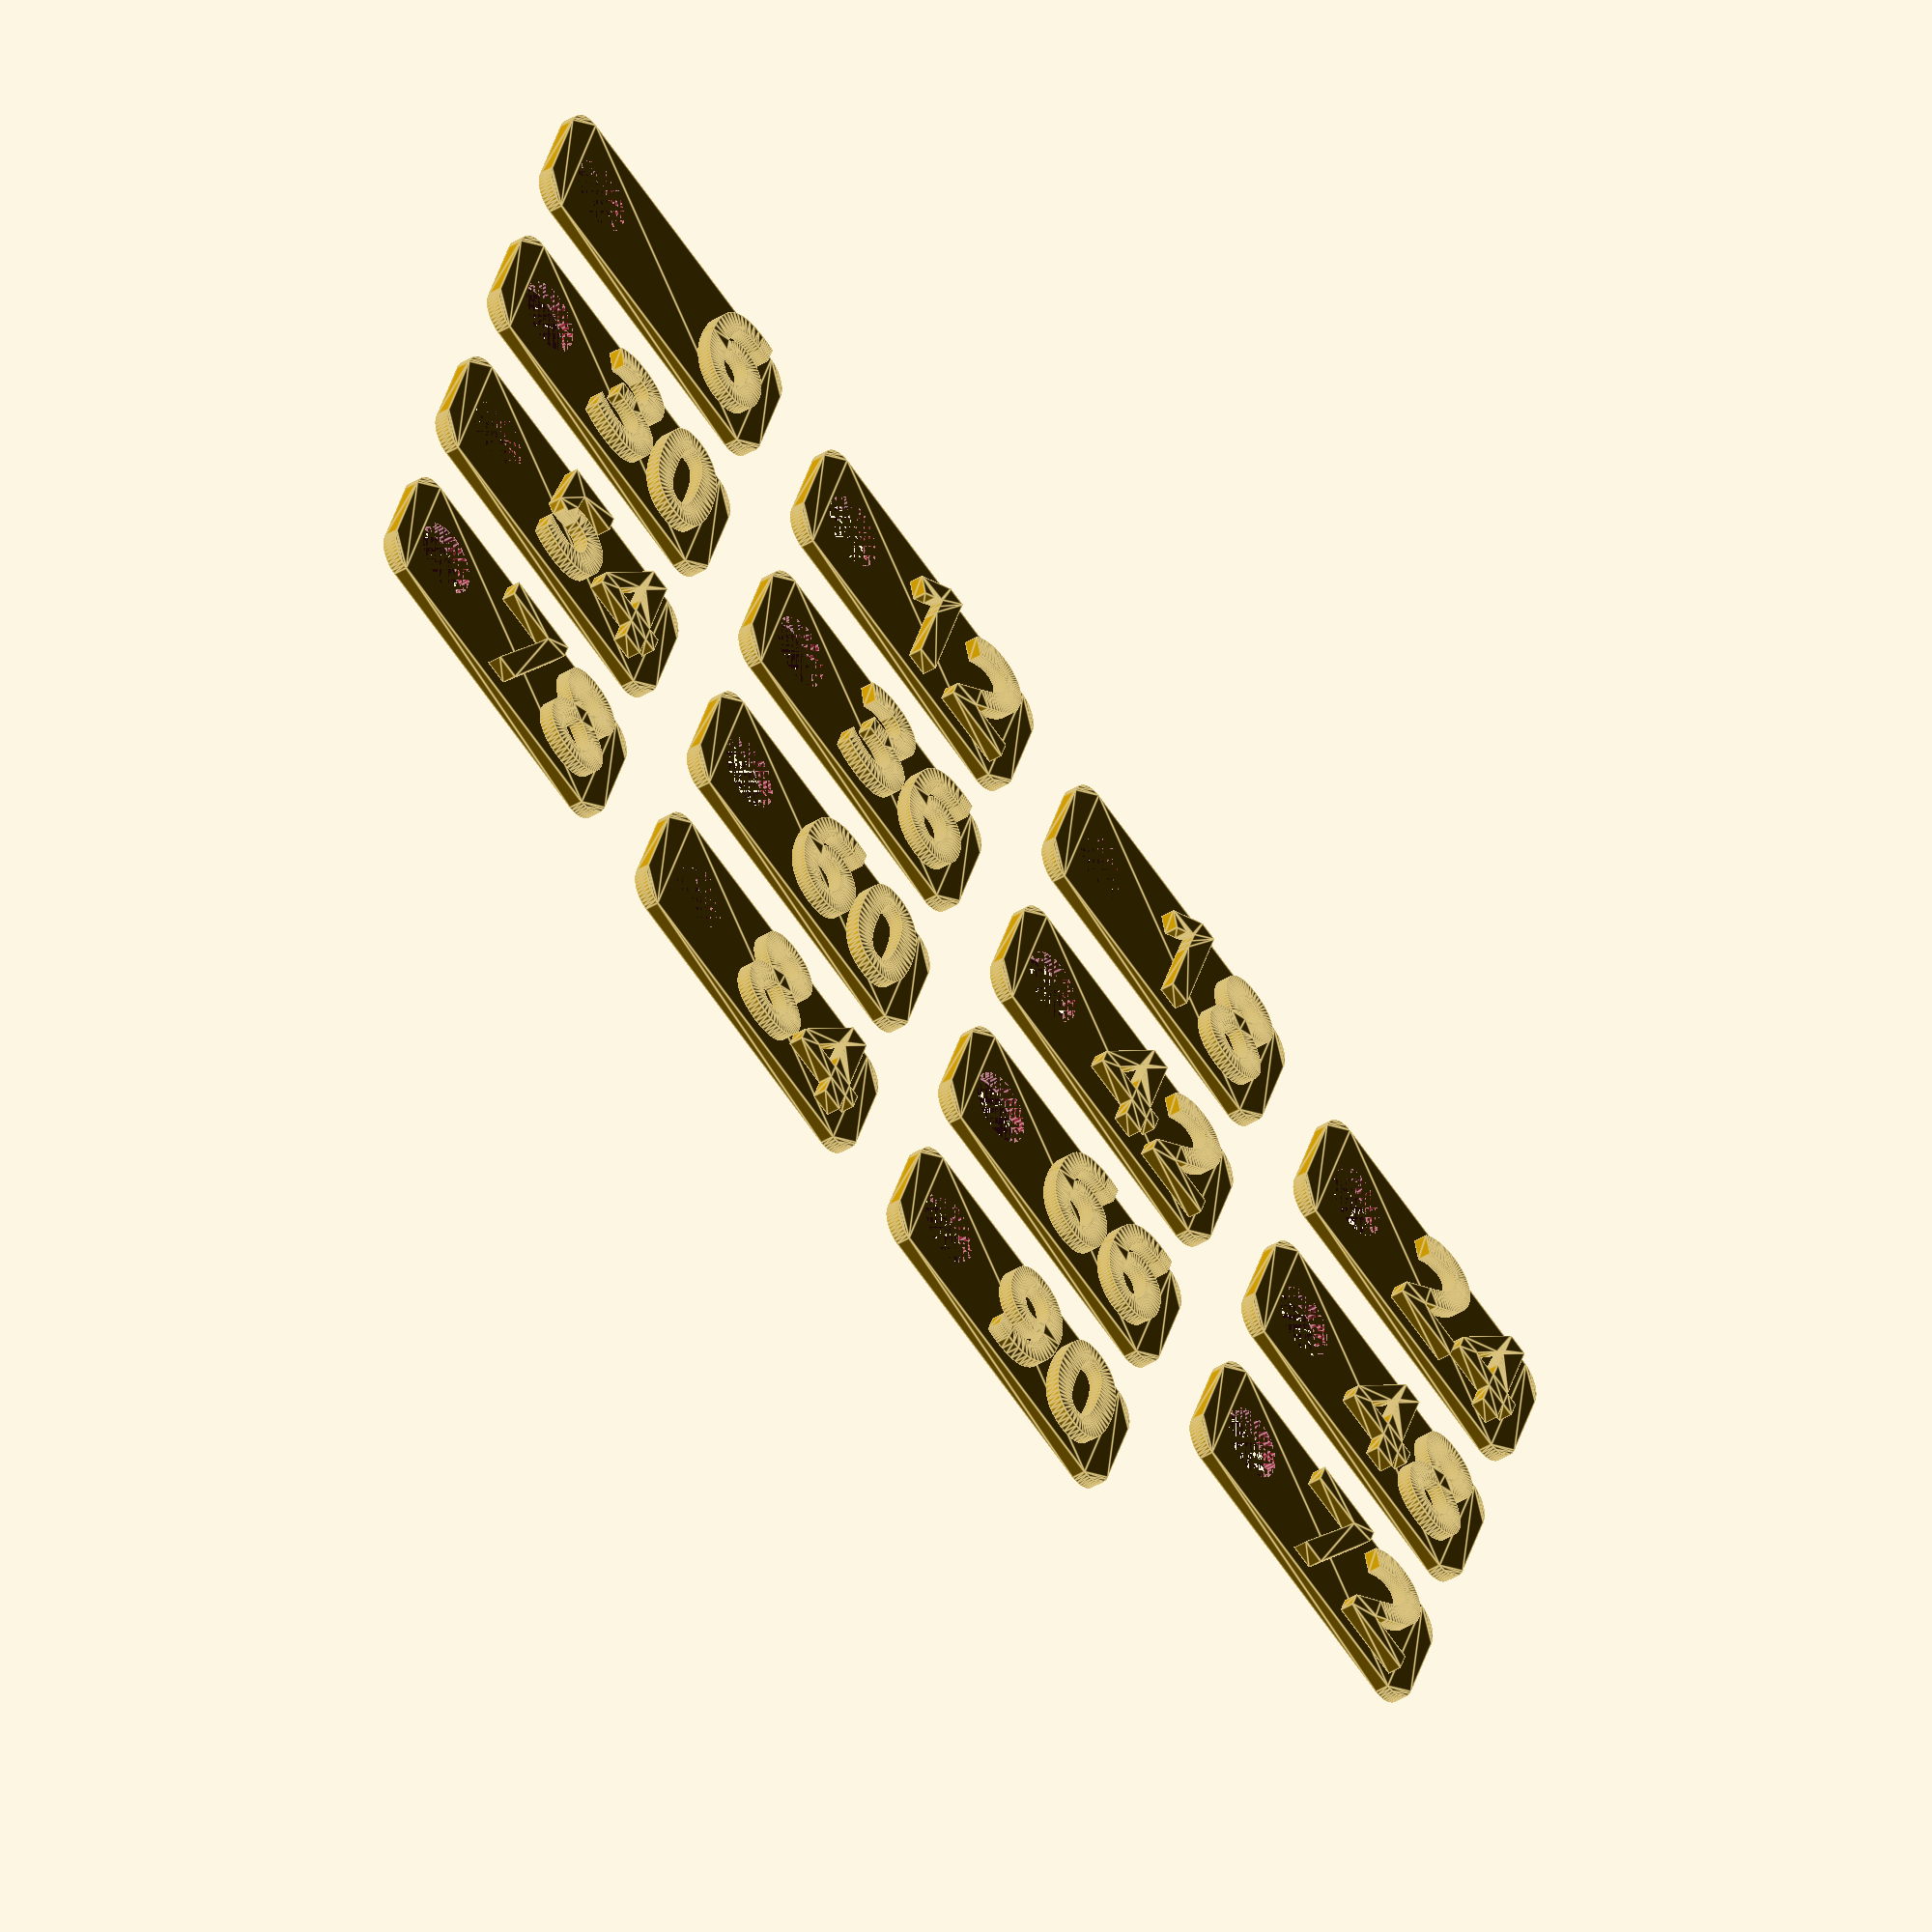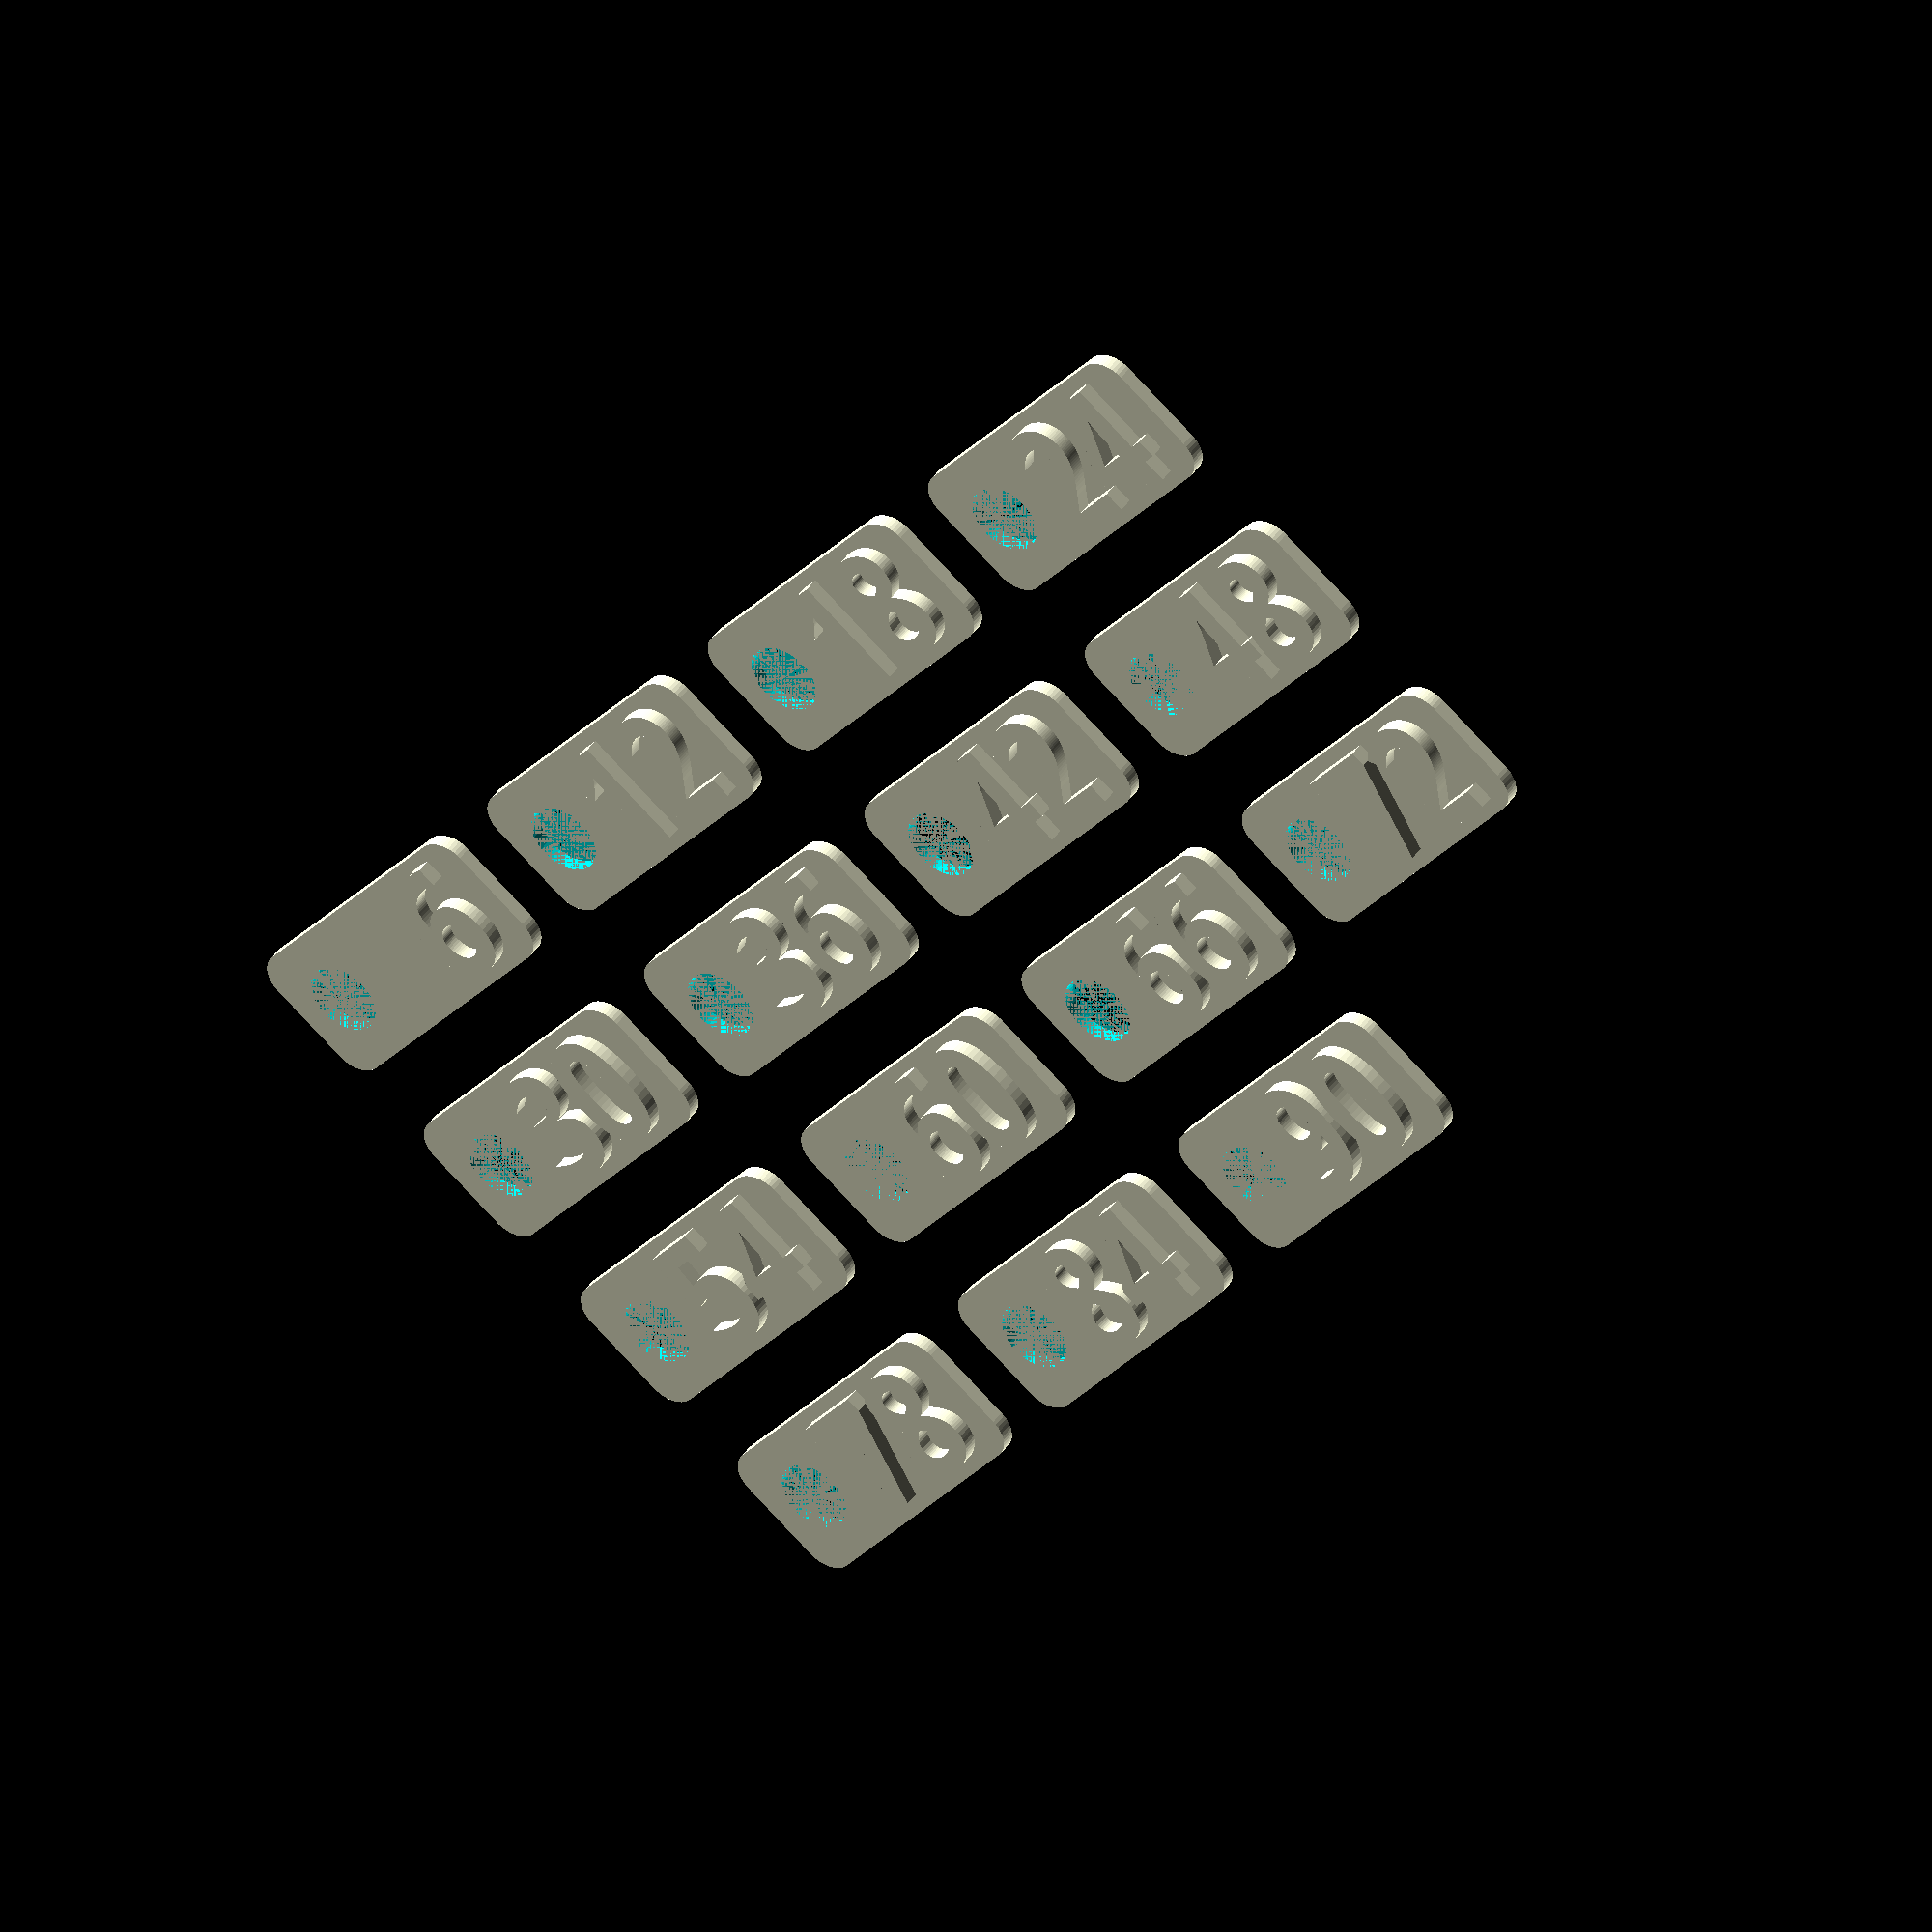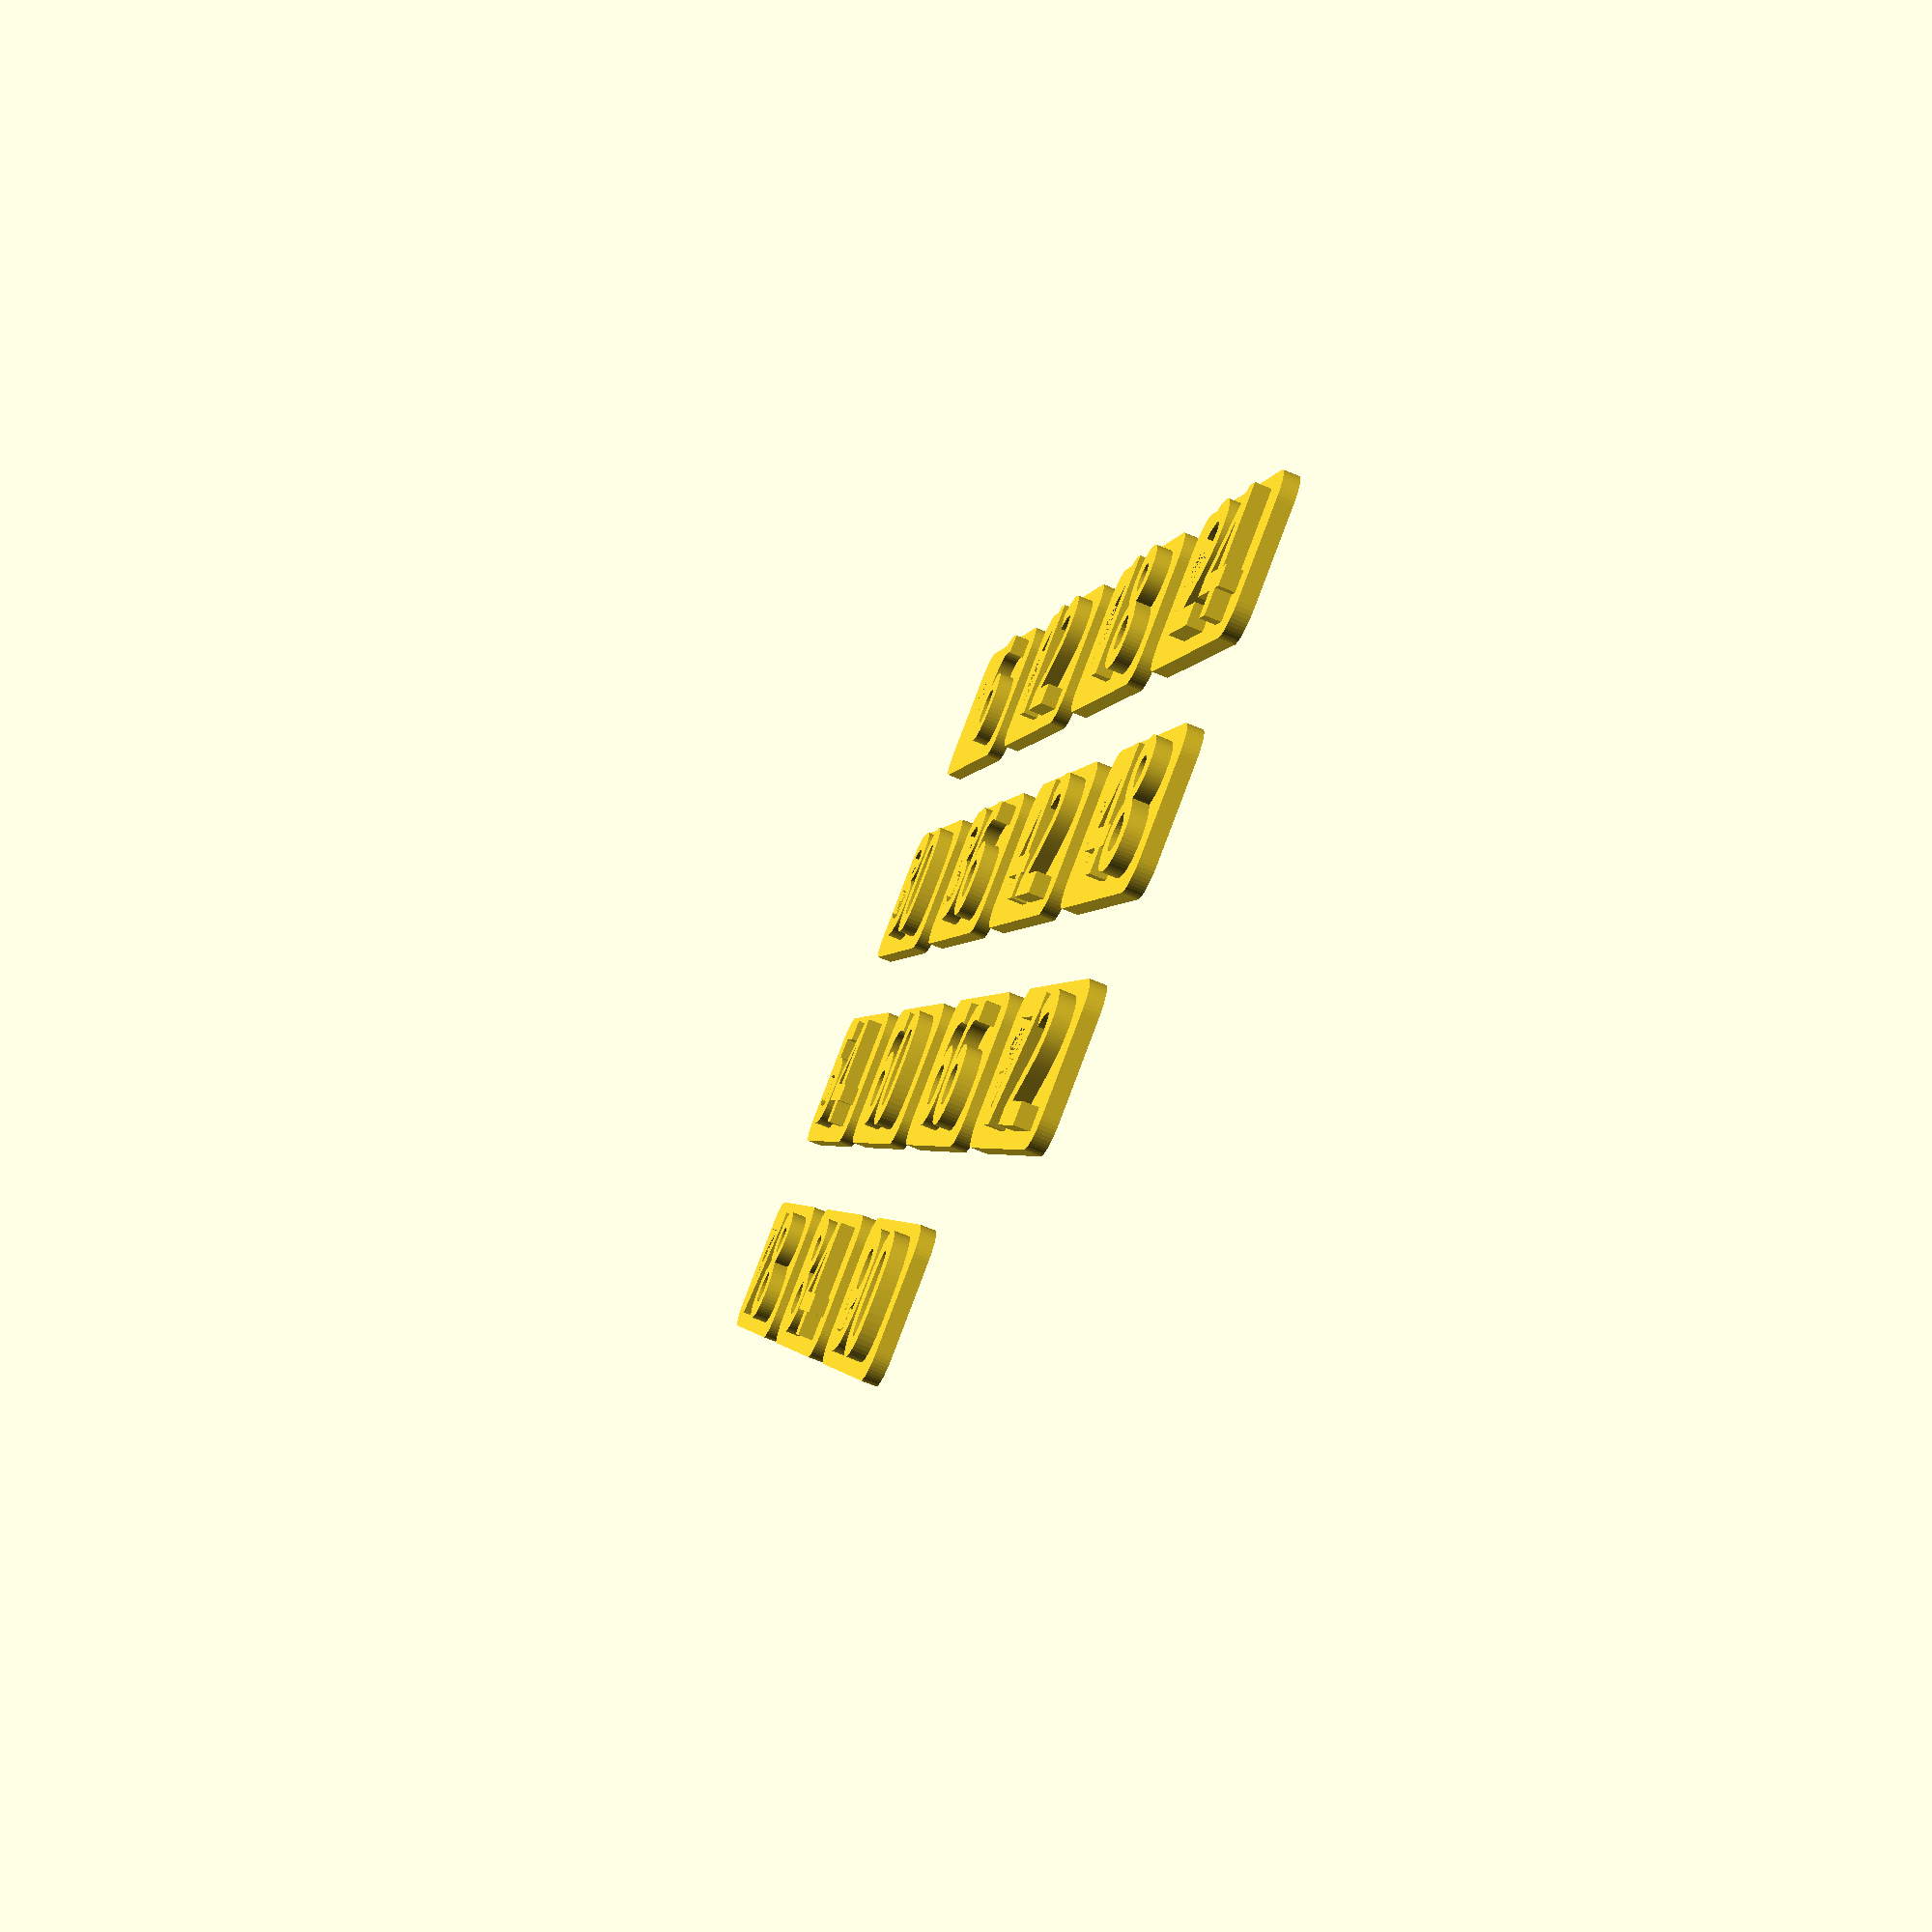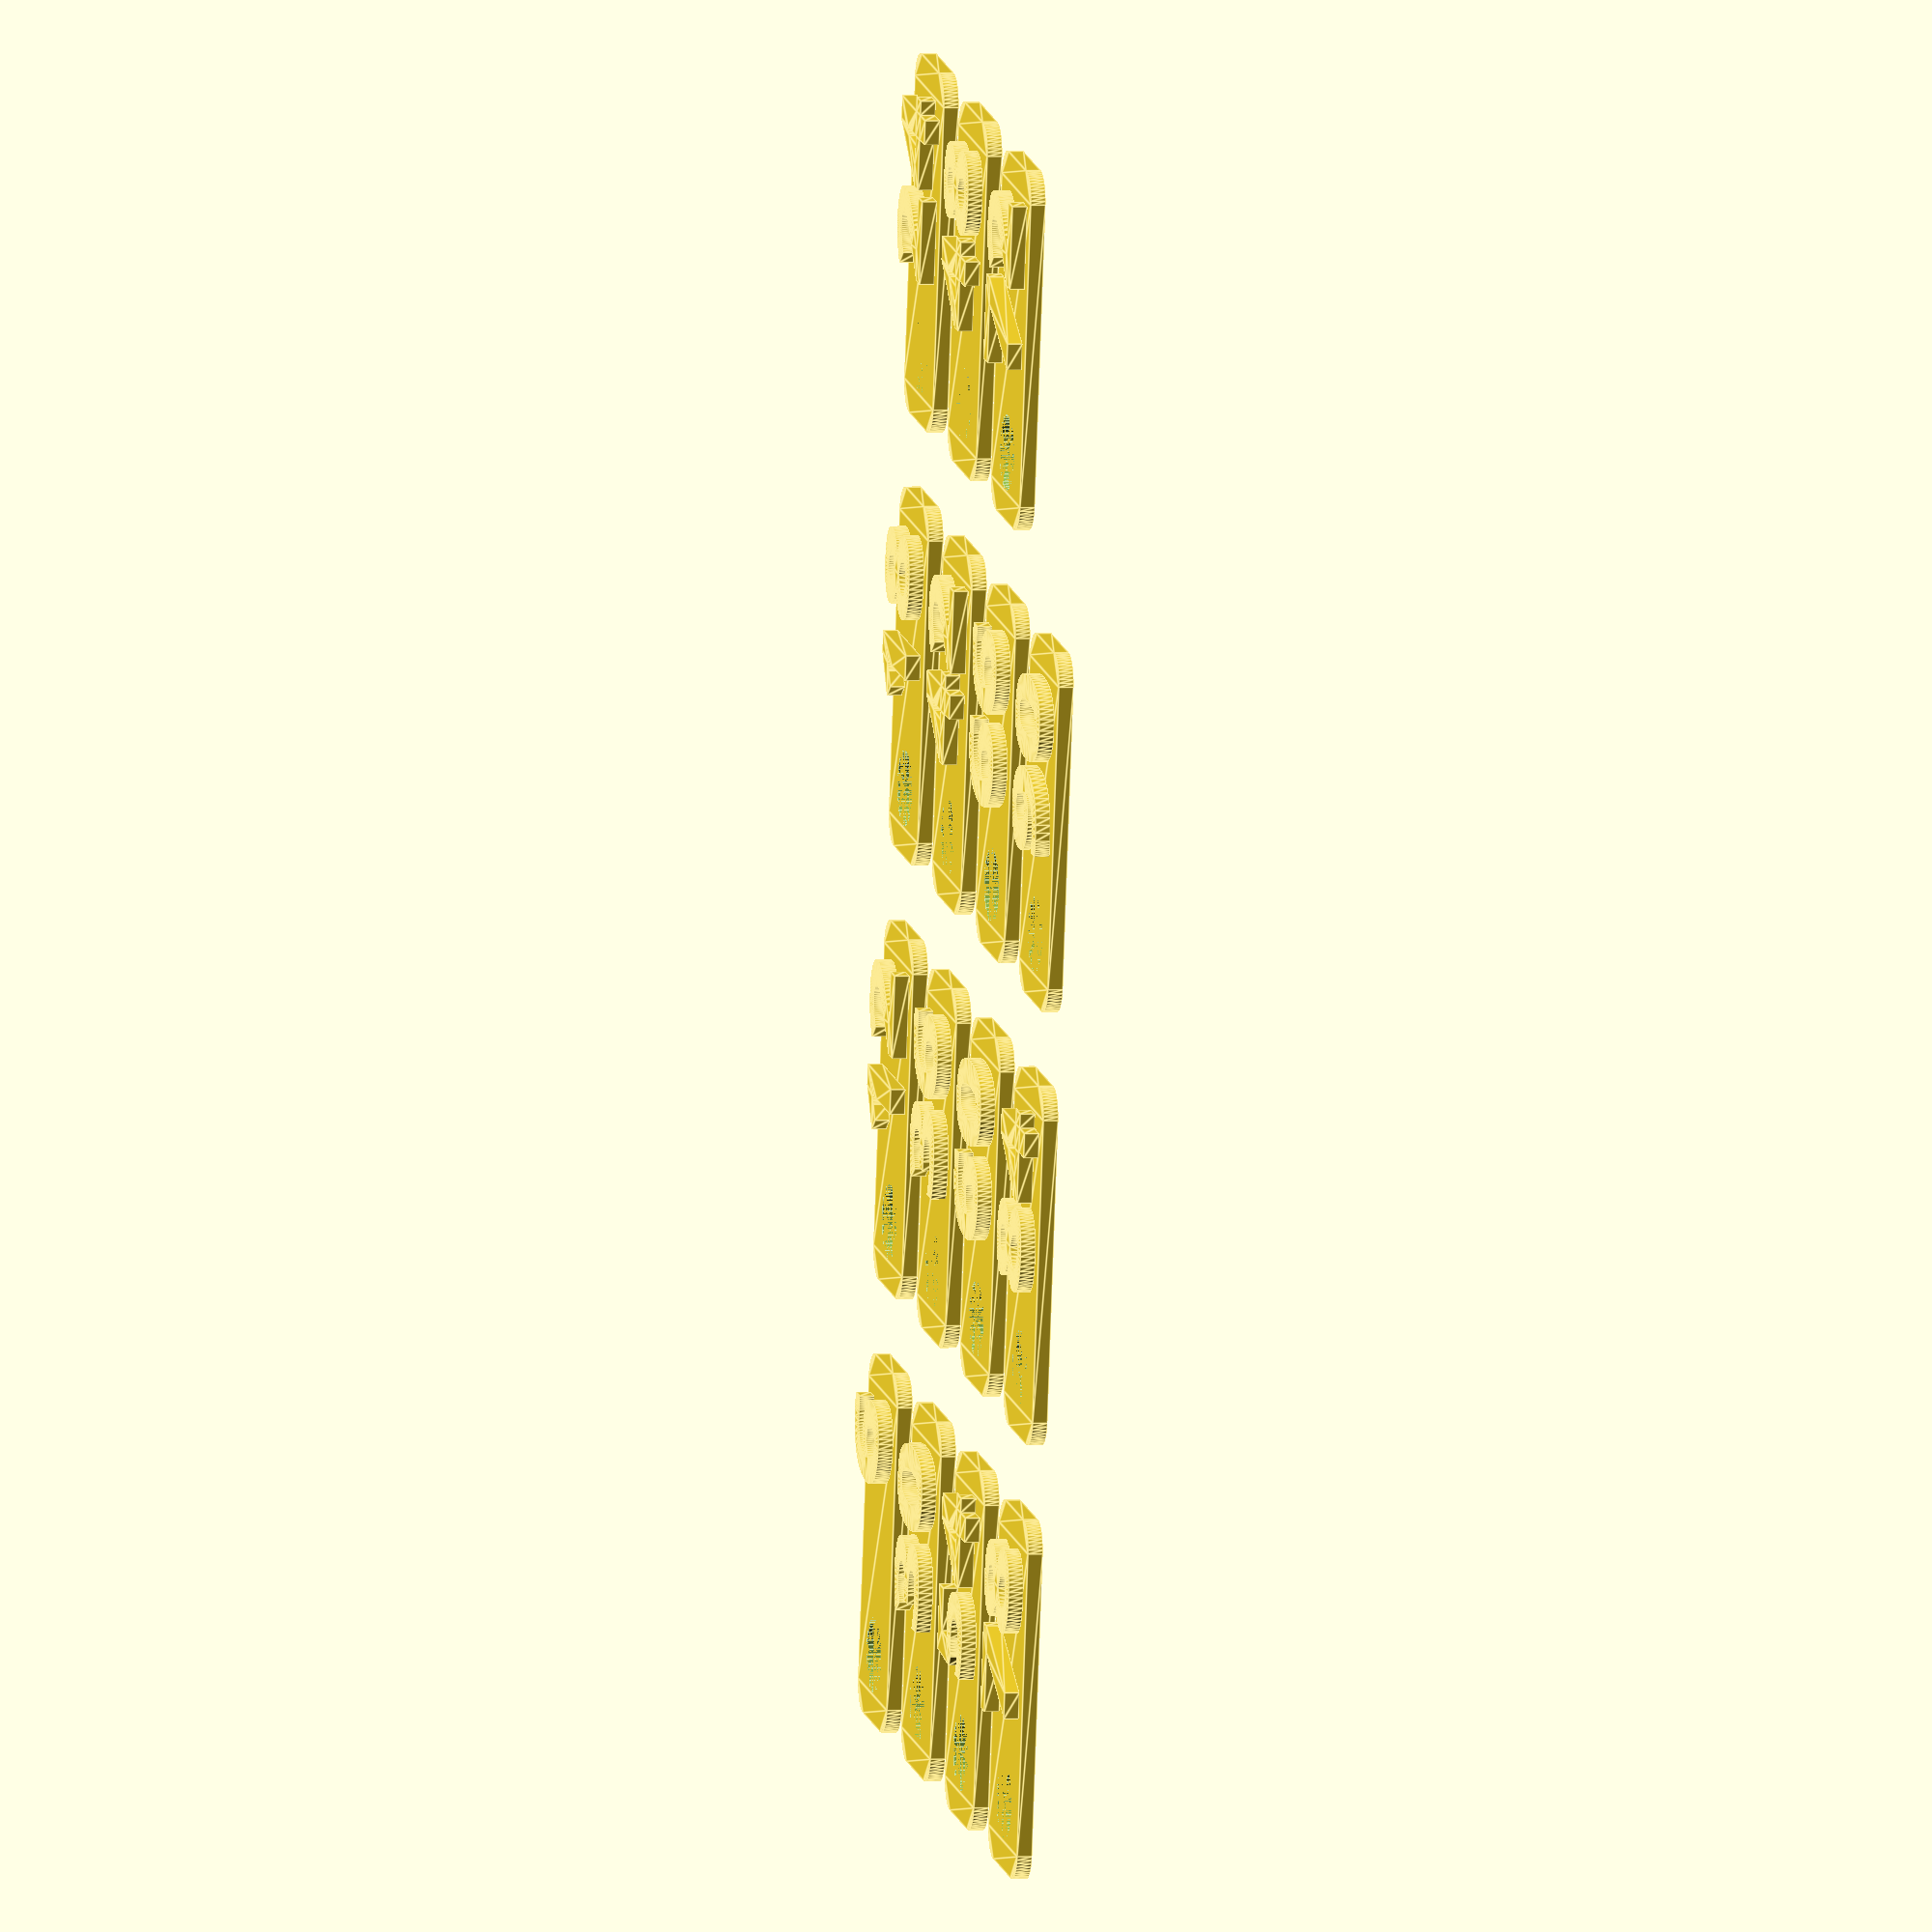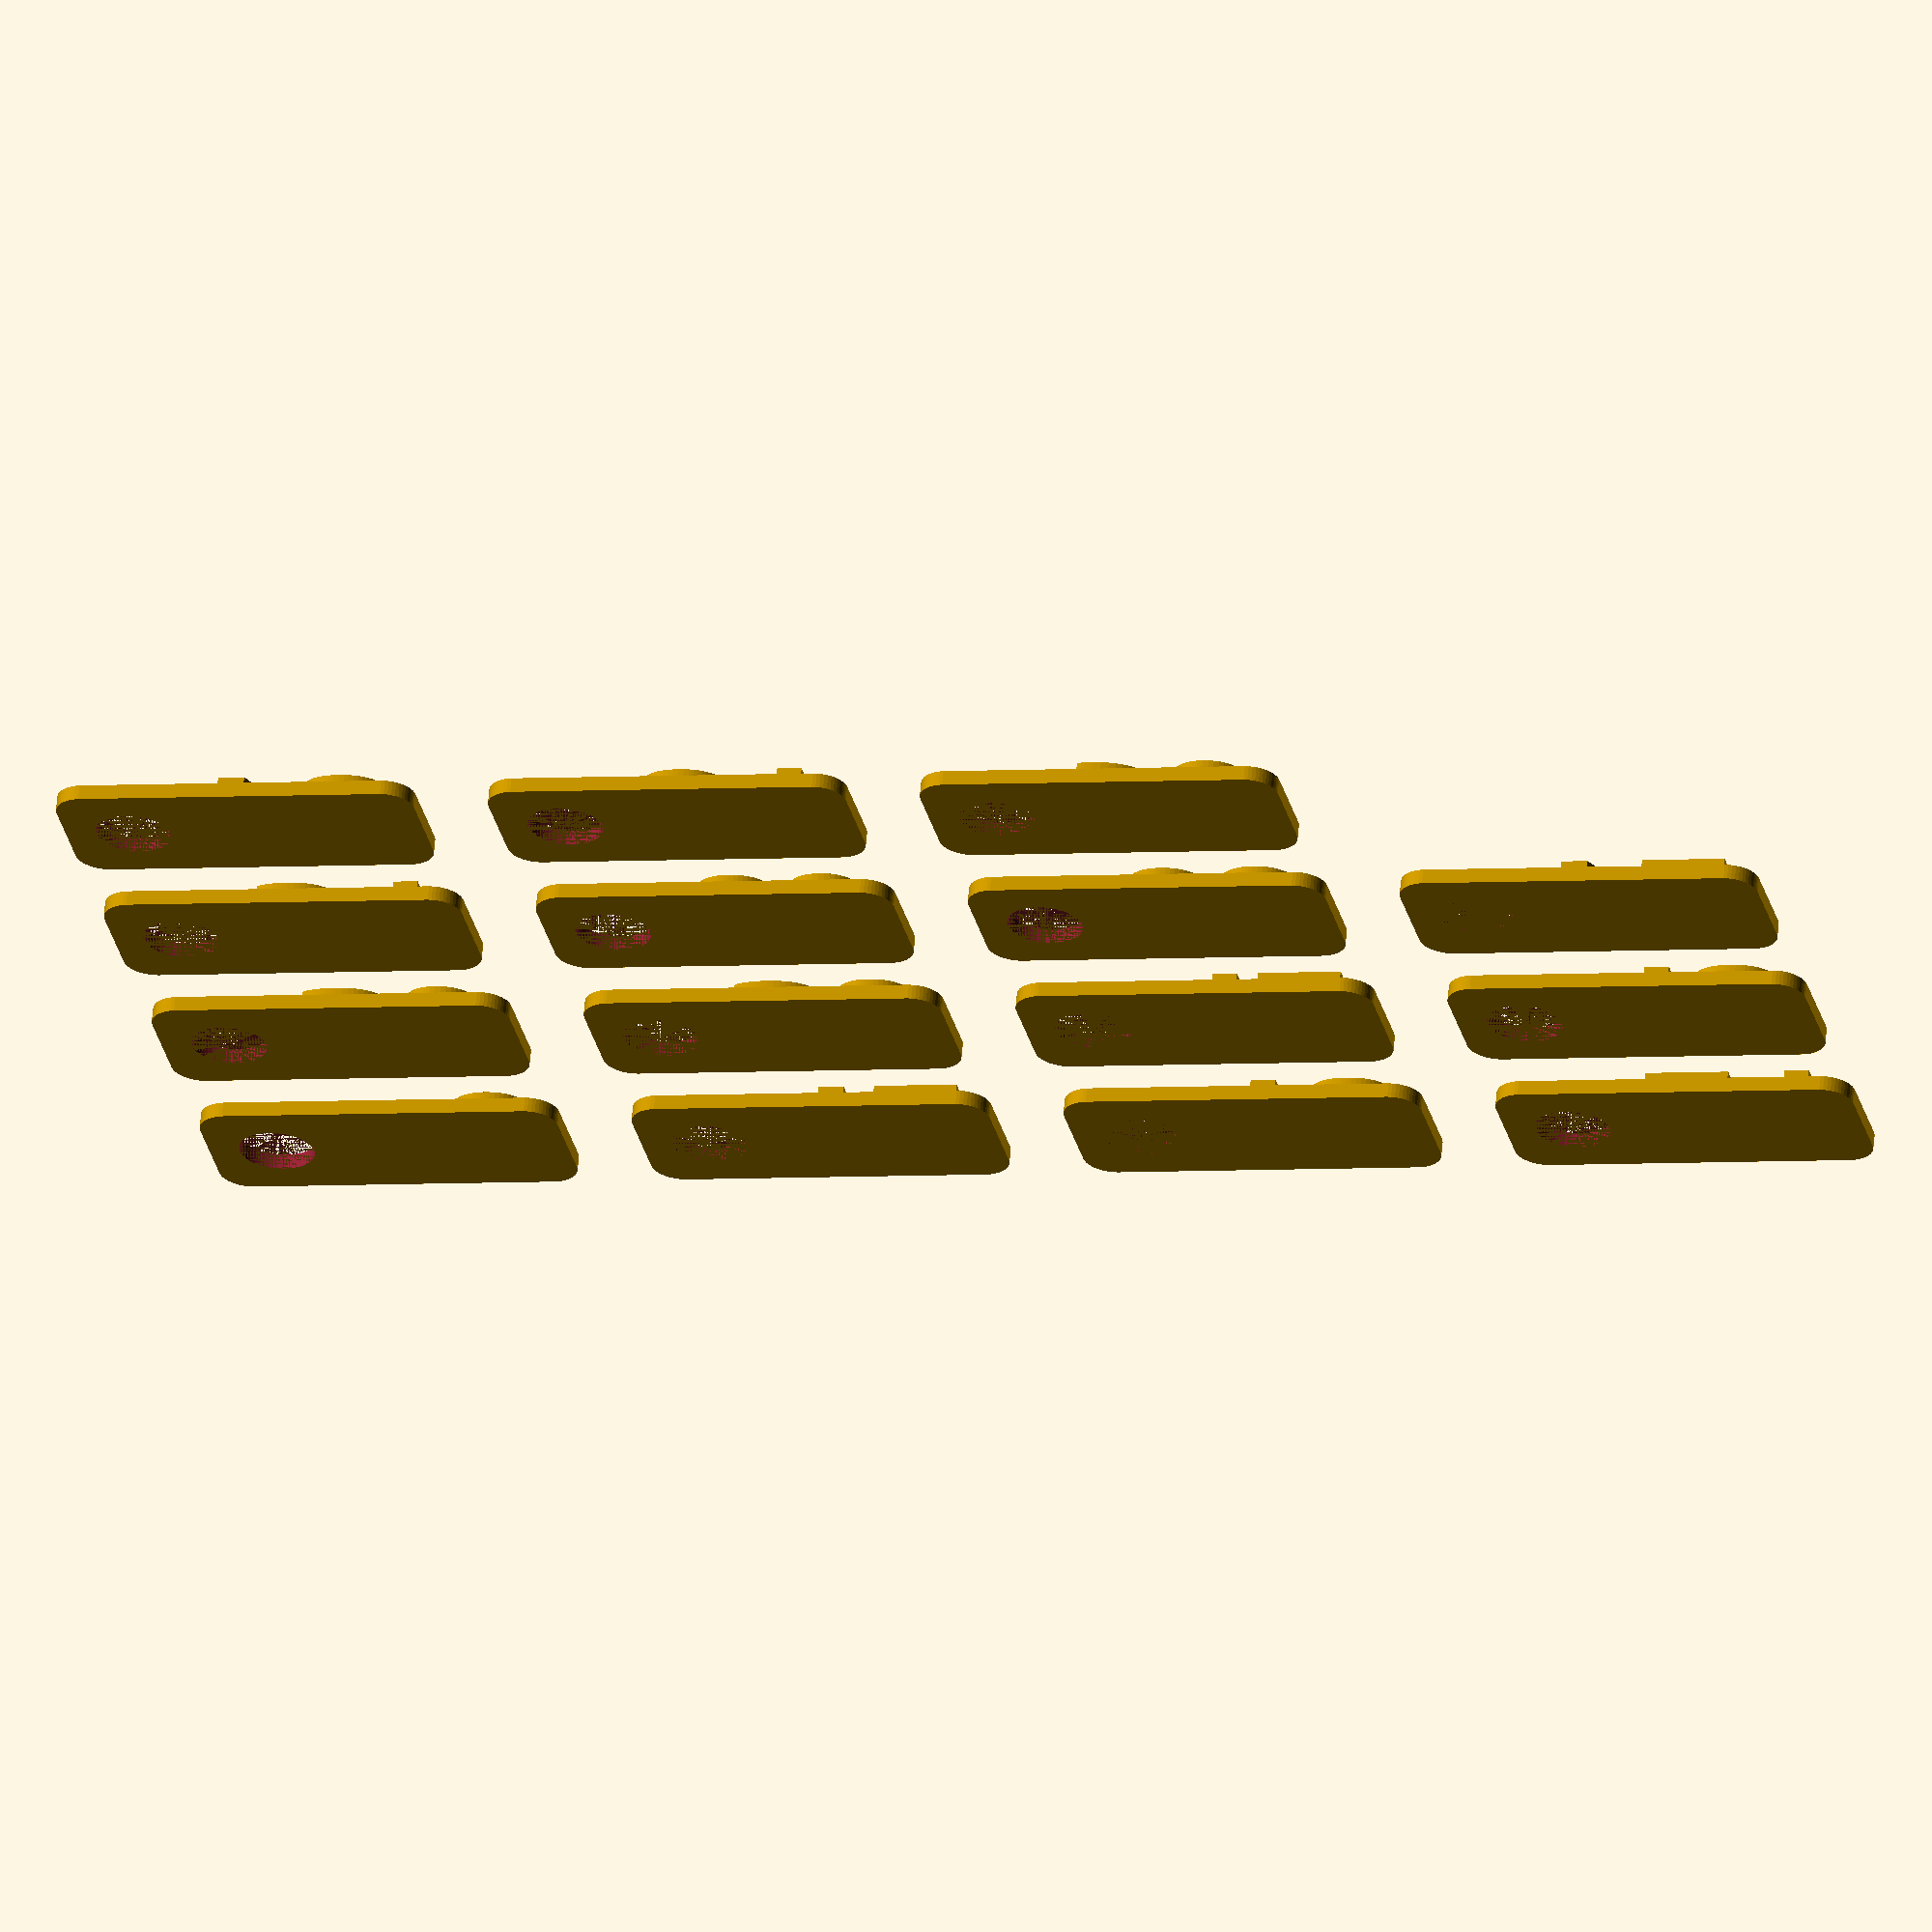
<openscad>
/* [Basic] */
//width of label
width = 10;
//length of label
length = 24;
//thickness of label
height = 1.0;
//number of labels
num_labels = 15;

// Size of hole
hole_r = 2.5;

//rounded corners
roundedCorners = 1; //[0:No,1:Yes]

//tags split by "~" character
textTags = "6~12~18~24~30~36~42~48~54~60~66~72~78~84~90";
//you can select font name from here https://www.google.com/fonts
textFont = "Open Sans";
textStyle = "Bold";
textSize = 8;
//text extrusion
textHeight = height;

/* [Advanced] */
//right border radius
fillet_radius=2;
//distance between labels
textDistance = 5;

border = 2;

/* [Hidden] */
$fn=50;

//Version optimized for Thingiverse customizer
//that does not support array of strings.
//Credits to jepler for string split function!
//https://www.thingiverse.com/groups/openscad/topic:10294
function substr(s, st, en, p="") =
    (st >= en || st >= len(s))
        ? p
        : substr(s, st+1, en, str(p, s[st]));

function split(h, s, p=[]) =
    let(x = search(h, s)) 
    x == []
        ? concat(p, s)
        : let(i=x[0], l=substr(s, 0, i), r=substr(s, i+1, len(s)))
                split(h, r, concat(p, l));
             
	
numColumns = ceil(sqrt(num_labels));
numRows = ceil(num_labels/numColumns);
//echo (numColumns);
//echo (numRows);
for (y=[1:numRows])
    for (x=[1:numColumns])
        if (((y-1)*numColumns + x)<= num_labels) {
            //echo (y); echo (x);
            translate([(x-1)*(length+textDistance),-(y-1)*(width+textDistance),0]) {
                difference() {
                    union() {
                    label();
                translate([length / 2 - border, 0, 0 ]) tag(((y-1)*numColumns + x)-1);
                    }
                    translate([border + hole_r - length / 2, 0, 0]) cylinder(height, hole_r, hole_r);
                };
            }
        }


module label()
{
	linear_extrude(height)
	hull()
	if (roundedCorners == 1) {
	    // place circles into corners
	
	    translate([(length/2)-(fillet_radius), (-width/2)+(fillet_radius), 0])
	    circle(r=fillet_radius);
	
	    translate([(length/2)-(fillet_radius), (width/2)-(fillet_radius), 0])
	    circle(r=fillet_radius);
        
        translate([(-length/2)+(fillet_radius), (-width/2)+(fillet_radius), 0])
	    circle(r=fillet_radius);
	
	    translate([(-length/2)+(fillet_radius), (width/2)-(fillet_radius), 0])
	    circle(r=fillet_radius);
	}
    else {
        square(size=[length, width], center=true);
    }
}
splitTextTags = split("~",textTags);
//echo (splitTextTags);
module tag(tagNumber) {
    translate([0, 0, height /*height-0.01 */])
        linear_extrude (height=textHeight)
             text(text=splitTextTags[tagNumber], font=str(textFont,":style=",textStyle), size=textSize, halign=             "right", valign="center");
}



</openscad>
<views>
elev=39.8 azim=21.7 roll=307.6 proj=o view=edges
elev=135.8 azim=126.0 roll=147.7 proj=o view=wireframe
elev=251.6 azim=248.3 roll=112.5 proj=p view=solid
elev=178.1 azim=100.4 roll=101.1 proj=o view=edges
elev=297.0 azim=192.1 roll=185.2 proj=o view=wireframe
</views>
